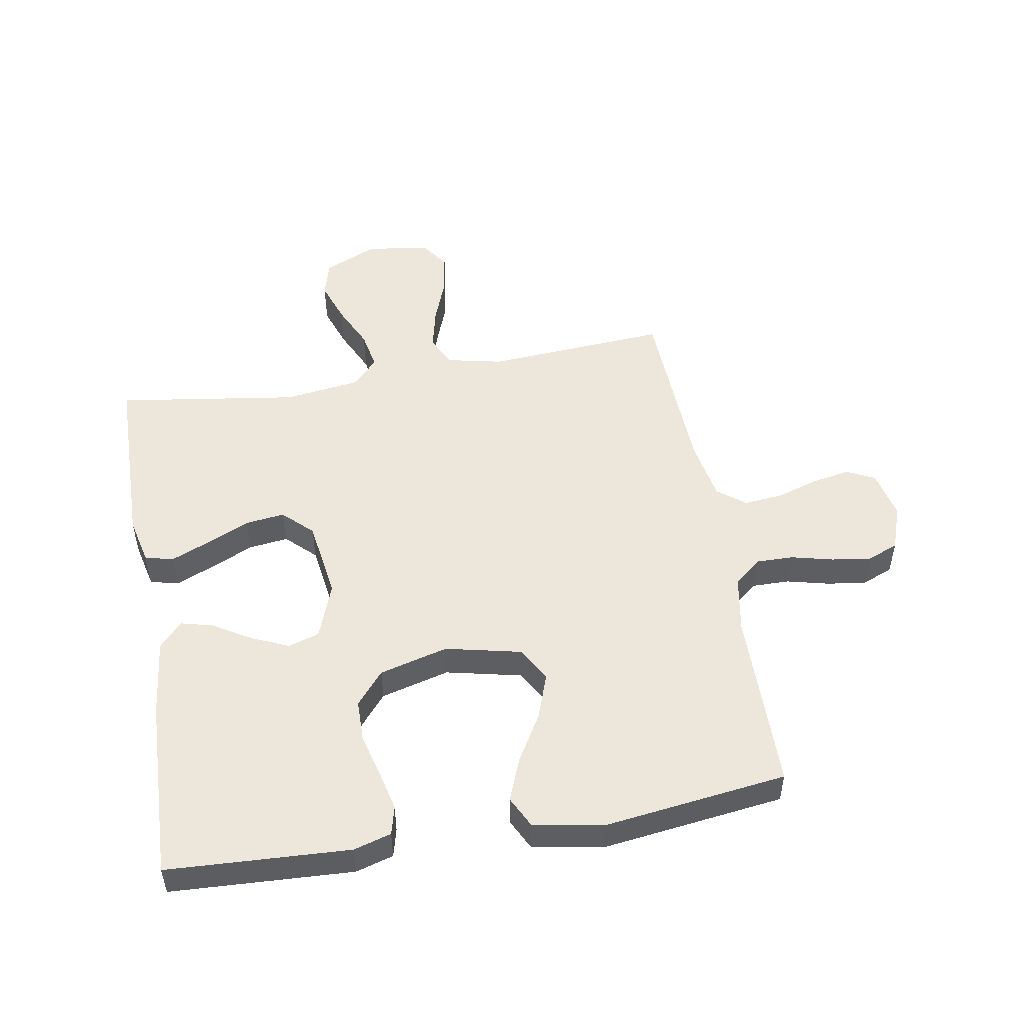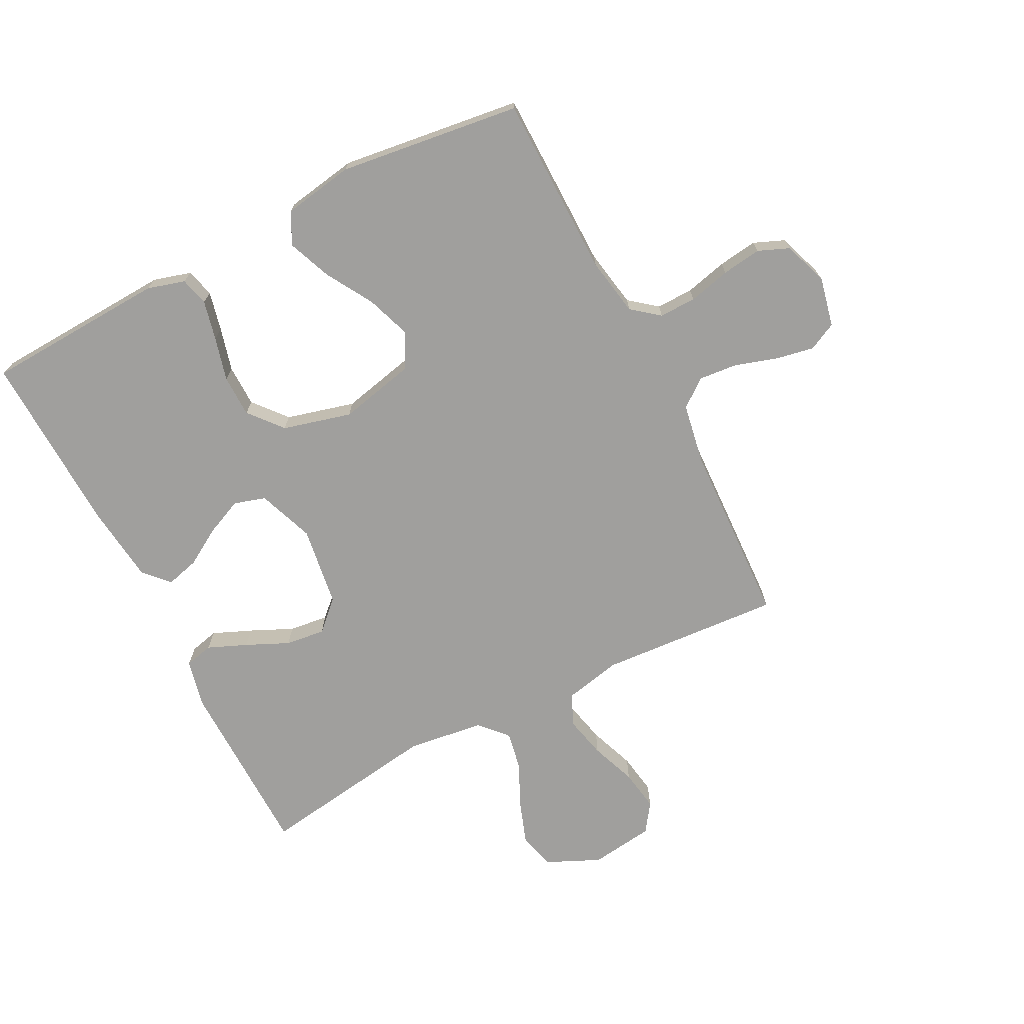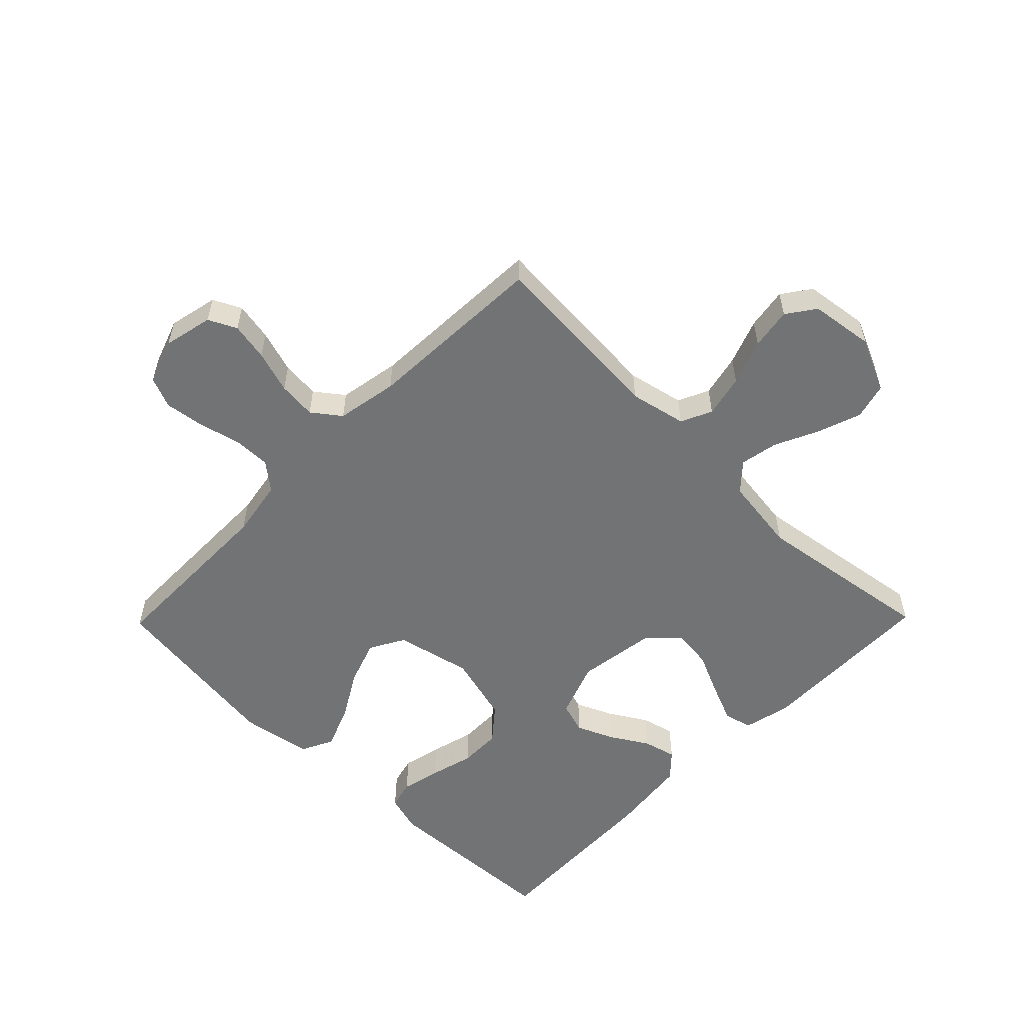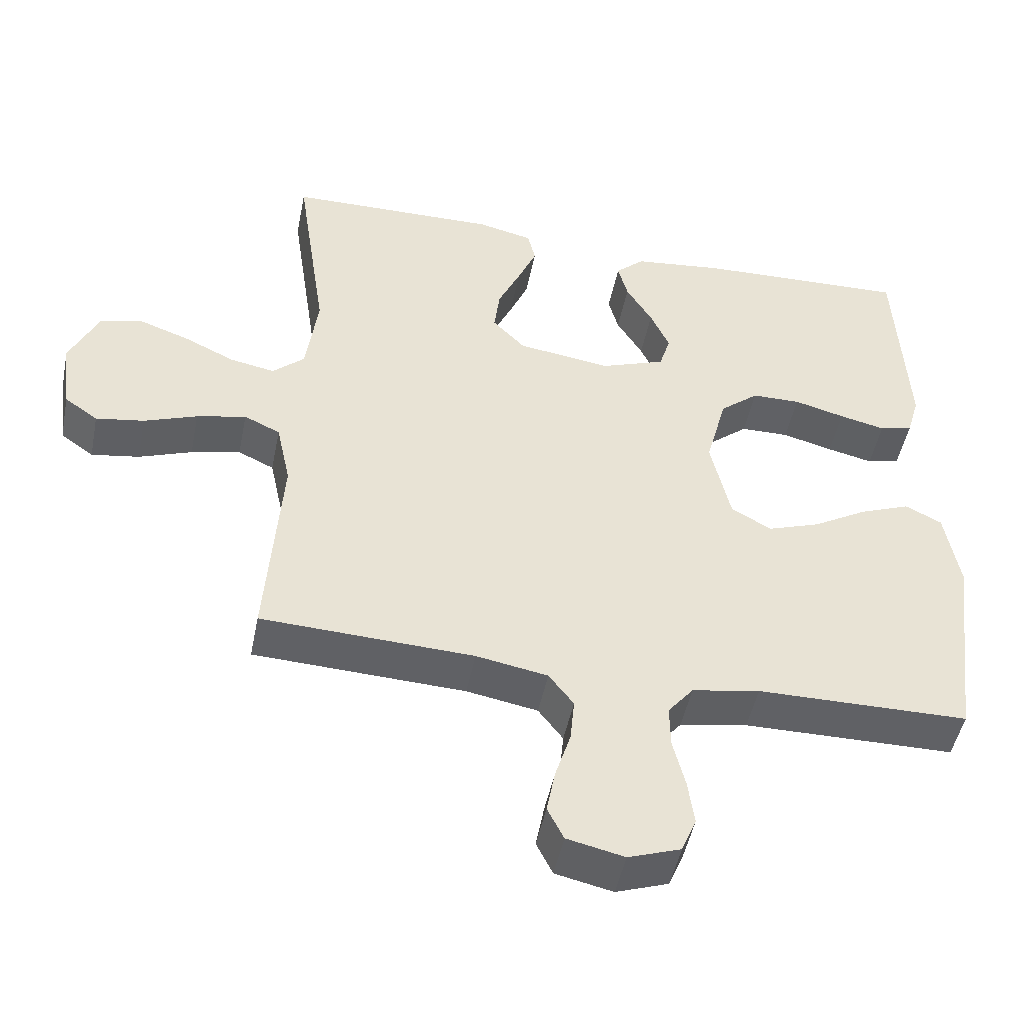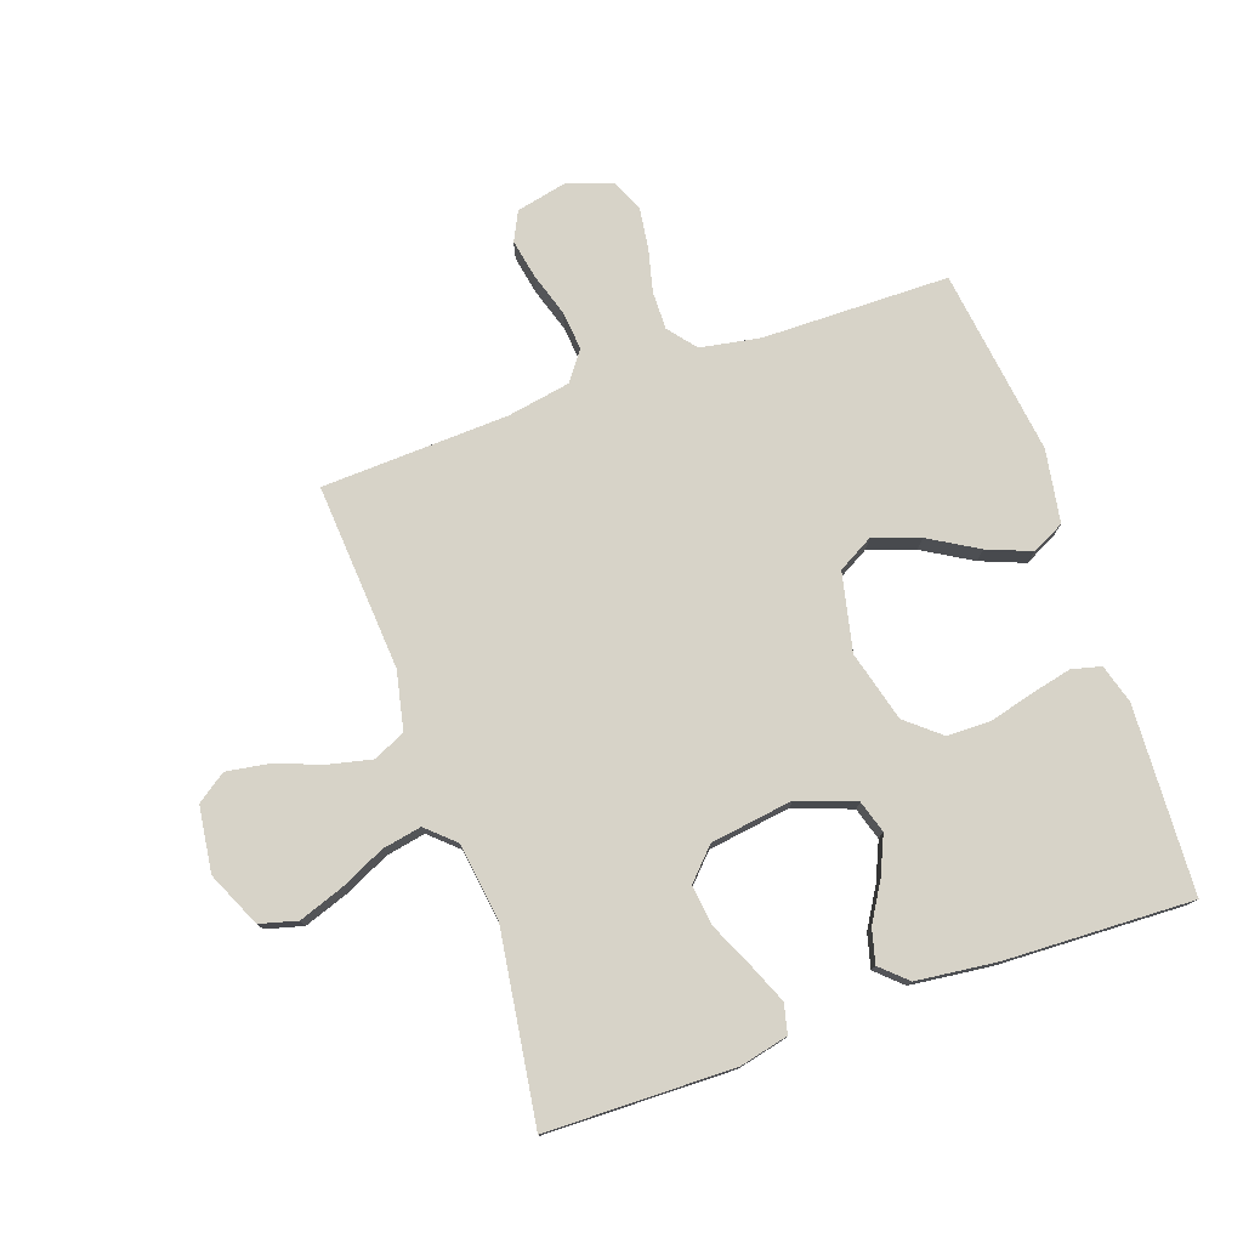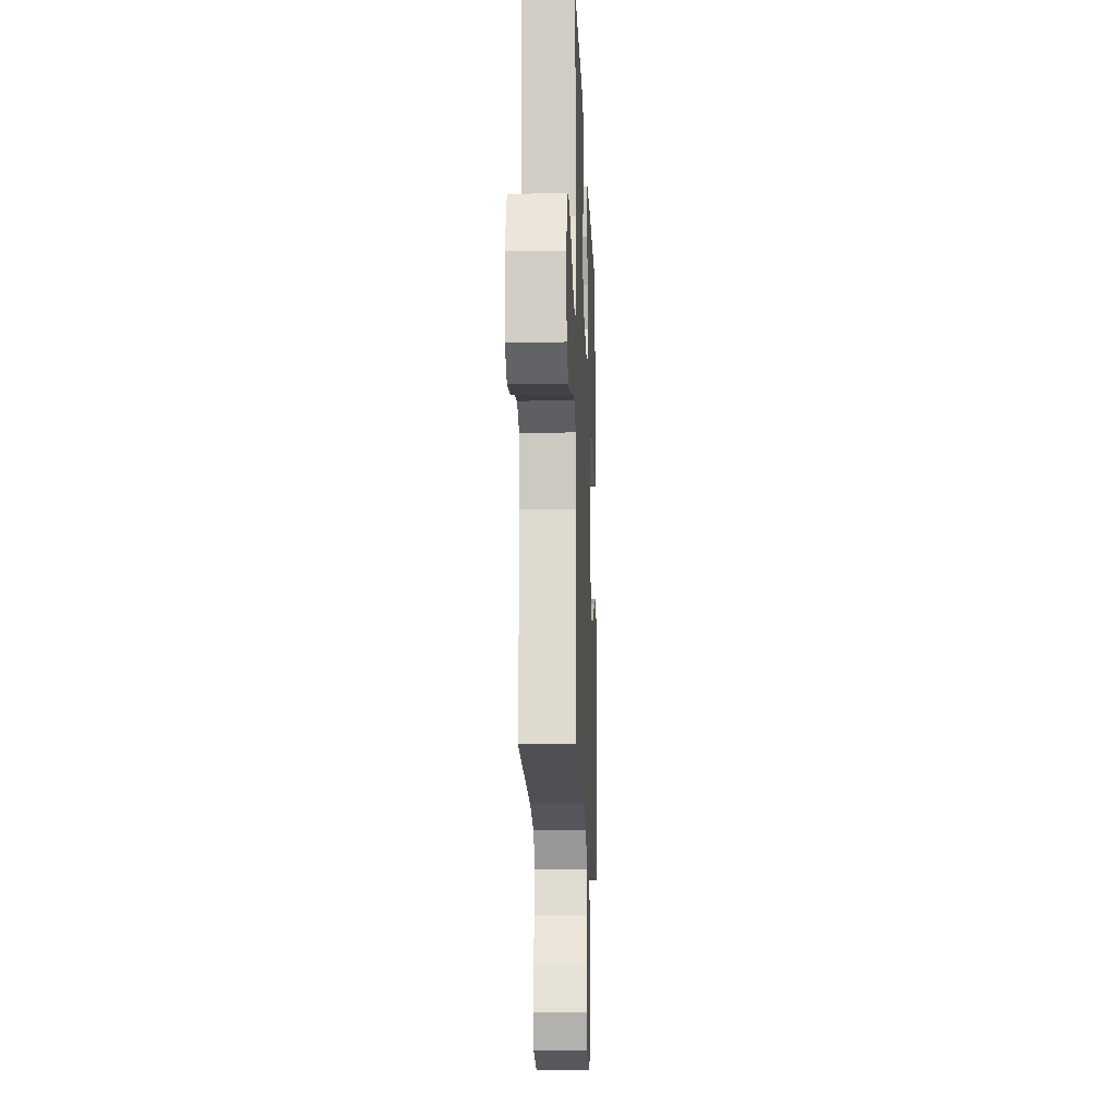
<metadata>
{"format":"obj","ext":"obj","renderer":"f3d","projection":"perspective","resolution":1024,"background":"white","views":[{"elev":51.0,"azim":80.2,"up":"+Y"},{"elev":-71.4,"azim":117.2,"up":"+Y"},{"elev":-55.7,"azim":-134.4,"up":"+Y"},{"elev":-48.4,"azim":-11.3,"up":"+Z"},{"elev":76.9,"azim":-19.3,"up":"+Y"},{"elev":-16.1,"azim":-87.8,"up":"+Z"}]}
</metadata>
<code>
v -0.5 0.07 -0.5
v -0.479 0.07 -0.2
v -0.499 0.07 -0.107
v -0.55 0.07 -0.083
v -0.62 0.07 -0.099
v -0.695 0.07 -0.127
v -0.763 0.07 -0.138
v -0.81 0.07 -0.105
v -0.824 0.07 0
v -0.784 0.07 0.088
v -0.724 0.07 0.104
v -0.653 0.07 0.079
v -0.581 0.07 0.045
v -0.518 0.07 0.033
v -0.473 0.07 0.074
v -0.456 0.07 0.2
v -0.5 0.07 0.5
v -0.2 0.07 0.505
v -0.122 0.07 0.487
v -0.111 0.07 0.44
v -0.138 0.07 0.376
v -0.17 0.07 0.306
v -0.178 0.07 0.241
v -0.132 0.07 0.193
v 0 0.07 0.174
v 0.092 0.07 0.208
v 0.108 0.07 0.26
v 0.081 0.07 0.321
v 0.044 0.07 0.382
v 0.03 0.07 0.436
v 0.071 0.07 0.474
v 0.2 0.07 0.489
v 0.5 0.07 0.5
v 0.515 0.07 0.2
v 0.497 0.07 0.138
v 0.45 0.07 0.126
v 0.385 0.07 0.141
v 0.313 0.07 0.16
v 0.244 0.07 0.159
v 0.189 0.07 0.113
v 0.159 0.07 0
v 0.187 0.07 -0.125
v 0.244 0.07 -0.157
v 0.318 0.07 -0.131
v 0.396 0.07 -0.085
v 0.467 0.07 -0.057
v 0.519 0.07 -0.083
v 0.539 0.07 -0.2
v 0.5 0.07 -0.5
v 0.2 0.07 -0.503
v 0.104 0.07 -0.52
v 0.068 0.07 -0.565
v 0.069 0.07 -0.626
v 0.086 0.07 -0.695
v 0.095 0.07 -0.76
v 0.074 0.07 -0.811
v 0 0.07 -0.837
v -0.081 0.07 -0.819
v -0.104 0.07 -0.773
v -0.092 0.07 -0.71
v -0.07 0.07 -0.64
v -0.064 0.07 -0.577
v -0.099 0.07 -0.531
v -0.2 0.07 -0.513
v -0.5 0 -0.5
v -0.479 0 -0.2
v -0.499 0 -0.107
v -0.55 0 -0.083
v -0.62 0 -0.099
v -0.695 0 -0.127
v -0.763 0 -0.138
v -0.81 0 -0.105
v -0.824 0 0
v -0.784 0 0.088
v -0.724 0 0.104
v -0.653 0 0.079
v -0.581 0 0.045
v -0.518 0 0.033
v -0.473 0 0.074
v -0.456 0 0.2
v -0.5 0 0.5
v -0.2 0 0.505
v -0.122 0 0.487
v -0.111 0 0.44
v -0.138 0 0.376
v -0.17 0 0.306
v -0.178 0 0.241
v -0.132 0 0.193
v 0 0 0.174
v 0.092 0 0.208
v 0.108 0 0.26
v 0.081 0 0.321
v 0.044 0 0.382
v 0.03 0 0.436
v 0.071 0 0.474
v 0.2 0 0.489
v 0.5 0 0.5
v 0.515 0 0.2
v 0.497 0 0.138
v 0.45 0 0.126
v 0.385 0 0.141
v 0.313 0 0.16
v 0.244 0 0.159
v 0.189 0 0.113
v 0.159 0 0
v 0.187 0 -0.125
v 0.244 0 -0.157
v 0.318 0 -0.131
v 0.396 0 -0.085
v 0.467 0 -0.057
v 0.519 0 -0.083
v 0.539 0 -0.2
v 0.5 0 -0.5
v 0.2 0 -0.503
v 0.104 0 -0.52
v 0.068 0 -0.565
v 0.069 0 -0.626
v 0.086 0 -0.695
v 0.095 0 -0.76
v 0.074 0 -0.811
v 0 0 -0.837
v -0.081 0 -0.819
v -0.104 0 -0.773
v -0.092 0 -0.71
v -0.07 0 -0.64
v -0.064 0 -0.577
v -0.099 0 -0.531
v -0.2 0 -0.513
f 59 60 61
f 58 59 61
f 57 58 61
f 56 57 61
f 55 56 61
f 54 55 61
f 53 54 61
f 52 53 61 62
f 51 52 62 63
f 48 49 50
f 47 48 50
f 46 47 50
f 45 46 50
f 44 45 50
f 51 63 64
f 50 51 64
f 44 50 64
f 43 44 64
f 36 37 38
f 35 36 38
f 34 35 38
f 33 34 38
f 32 33 38
f 31 32 38
f 30 31 38
f 29 30 38
f 28 29 38
f 27 28 38 39
f 26 27 39 40
f 20 21 22
f 19 20 22
f 18 19 22
f 17 18 22
f 16 17 22
f 15 16 22 23
f 14 15 23 24
f 11 12 13
f 10 11 13
f 9 10 13
f 8 9 13
f 7 8 13
f 6 7 13
f 5 6 13
f 4 5 13 14
f 14 24 25
f 4 14 25
f 3 4 25
f 64 1 2
f 43 64 2
f 42 43 2
f 26 40 41
f 26 41 42
f 25 26 42
f 3 25 42
f 2 3 42
f 125 124 123
f 125 123 122
f 125 122 121
f 125 121 120
f 125 120 119
f 125 119 118
f 125 118 117
f 126 125 117 116
f 127 126 116 115
f 114 113 112
f 114 112 111
f 114 111 110
f 114 110 109
f 114 109 108
f 128 127 115
f 128 115 114
f 128 114 108
f 128 108 107
f 102 101 100
f 102 100 99
f 102 99 98
f 102 98 97
f 102 97 96
f 102 96 95
f 102 95 94
f 102 94 93
f 102 93 92
f 103 102 92 91
f 104 103 91 90
f 86 85 84
f 86 84 83
f 86 83 82
f 86 82 81
f 86 81 80
f 87 86 80 79
f 88 87 79 78
f 77 76 75
f 77 75 74
f 77 74 73
f 77 73 72
f 77 72 71
f 77 71 70
f 77 70 69
f 78 77 69 68
f 89 88 78
f 89 78 68
f 89 68 67
f 66 65 128
f 66 128 107
f 66 107 106
f 105 104 90
f 106 105 90
f 106 90 89
f 106 89 67
f 106 67 66
f 1 65 66 2
f 2 66 67 3
f 3 67 68 4
f 4 68 69 5
f 5 69 70 6
f 6 70 71 7
f 7 71 72 8
f 8 72 73 9
f 9 73 74 10
f 10 74 75 11
f 11 75 76 12
f 12 76 77 13
f 13 77 78 14
f 14 78 79 15
f 15 79 80 16
f 16 80 81 17
f 17 81 82 18
f 18 82 83 19
f 19 83 84 20
f 20 84 85 21
f 21 85 86 22
f 22 86 87 23
f 23 87 88 24
f 24 88 89 25
f 25 89 90 26
f 26 90 91 27
f 27 91 92 28
f 28 92 93 29
f 29 93 94 30
f 30 94 95 31
f 31 95 96 32
f 32 96 97 33
f 33 97 98 34
f 34 98 99 35
f 35 99 100 36
f 36 100 101 37
f 37 101 102 38
f 38 102 103 39
f 39 103 104 40
f 40 104 105 41
f 41 105 106 42
f 42 106 107 43
f 43 107 108 44
f 44 108 109 45
f 45 109 110 46
f 46 110 111 47
f 47 111 112 48
f 48 112 113 49
f 49 113 114 50
f 50 114 115 51
f 51 115 116 52
f 52 116 117 53
f 53 117 118 54
f 54 118 119 55
f 55 119 120 56
f 56 120 121 57
f 57 121 122 58
f 58 122 123 59
f 59 123 124 60
f 60 124 125 61
f 61 125 126 62
f 62 126 127 63
f 63 127 128 64
f 64 128 65 1

</code>
